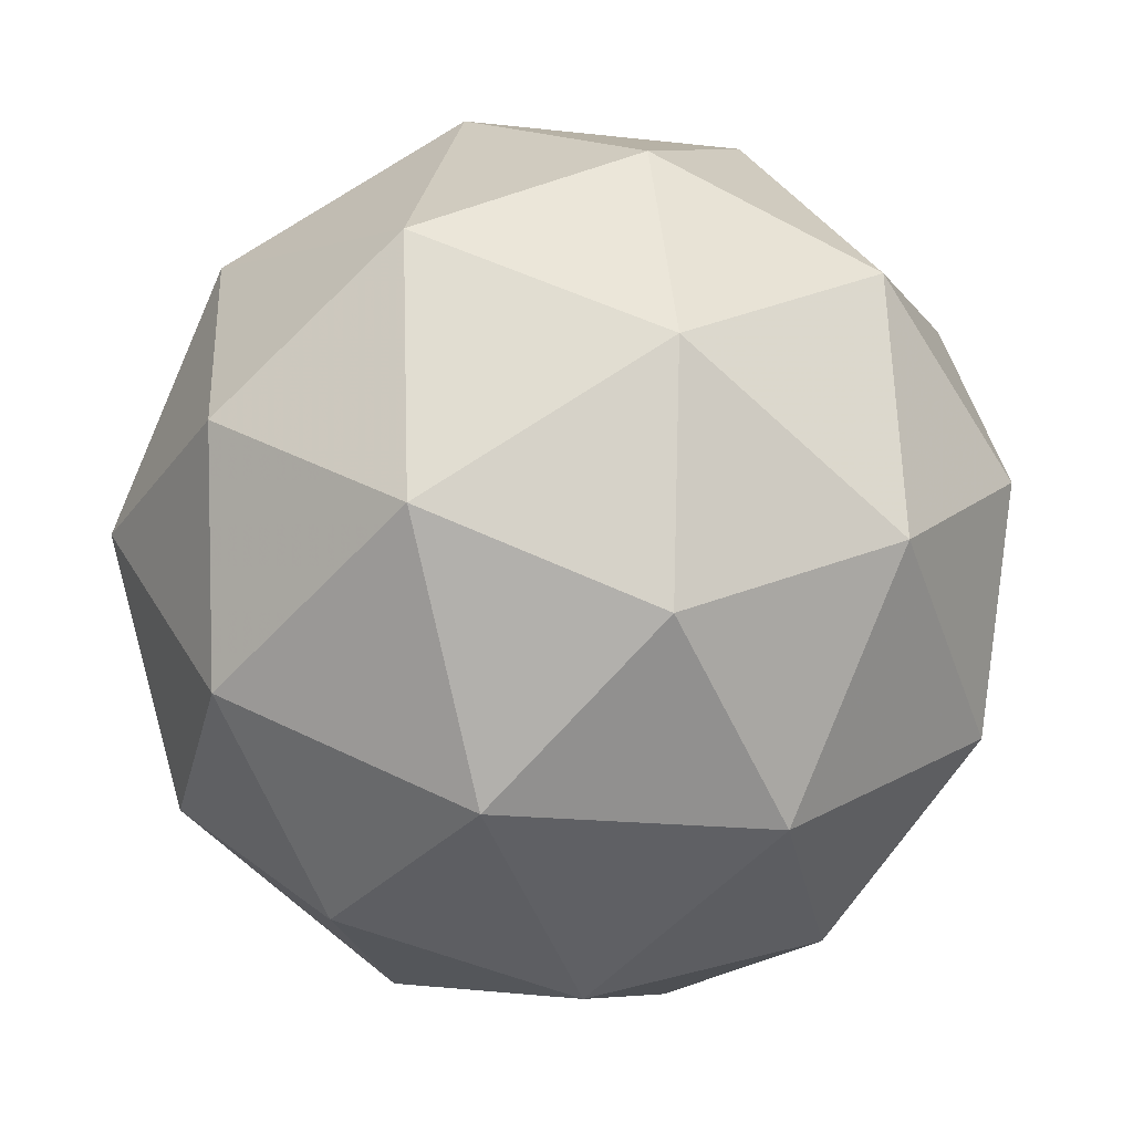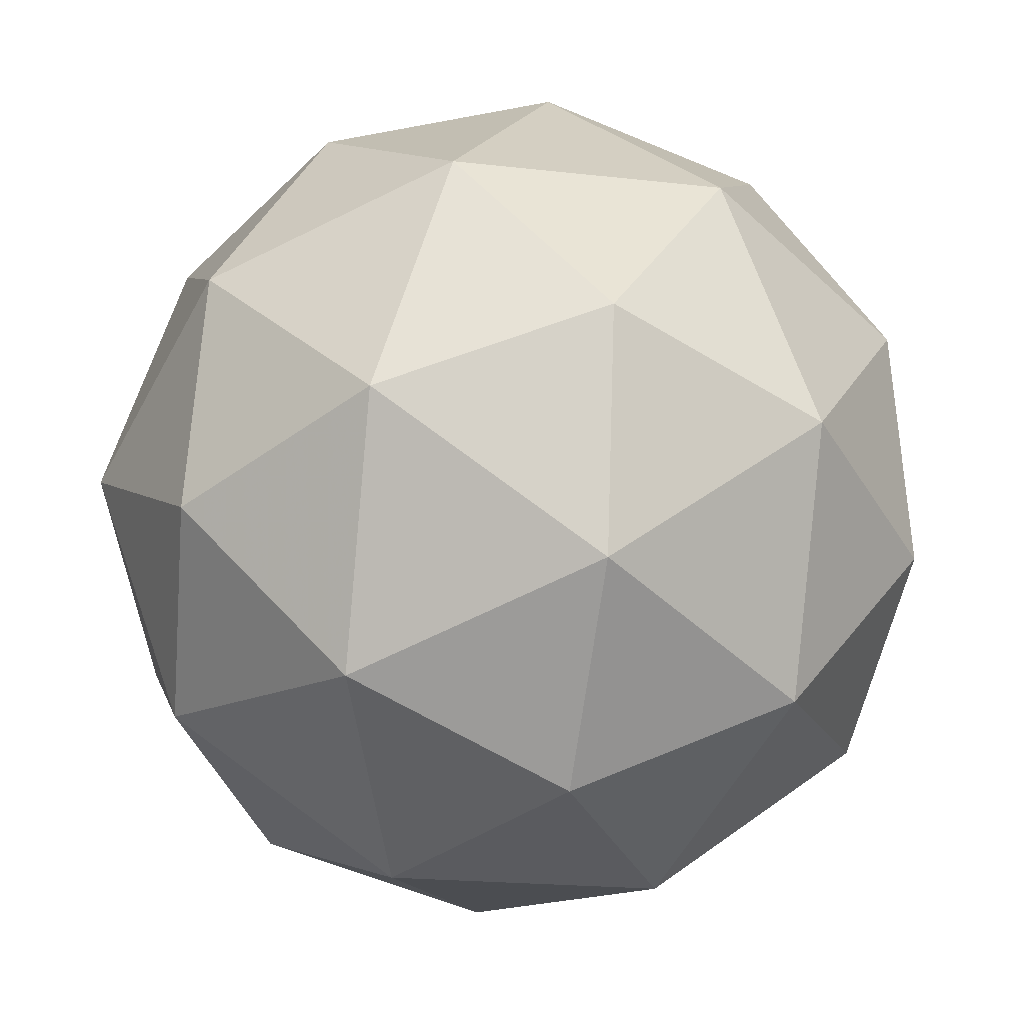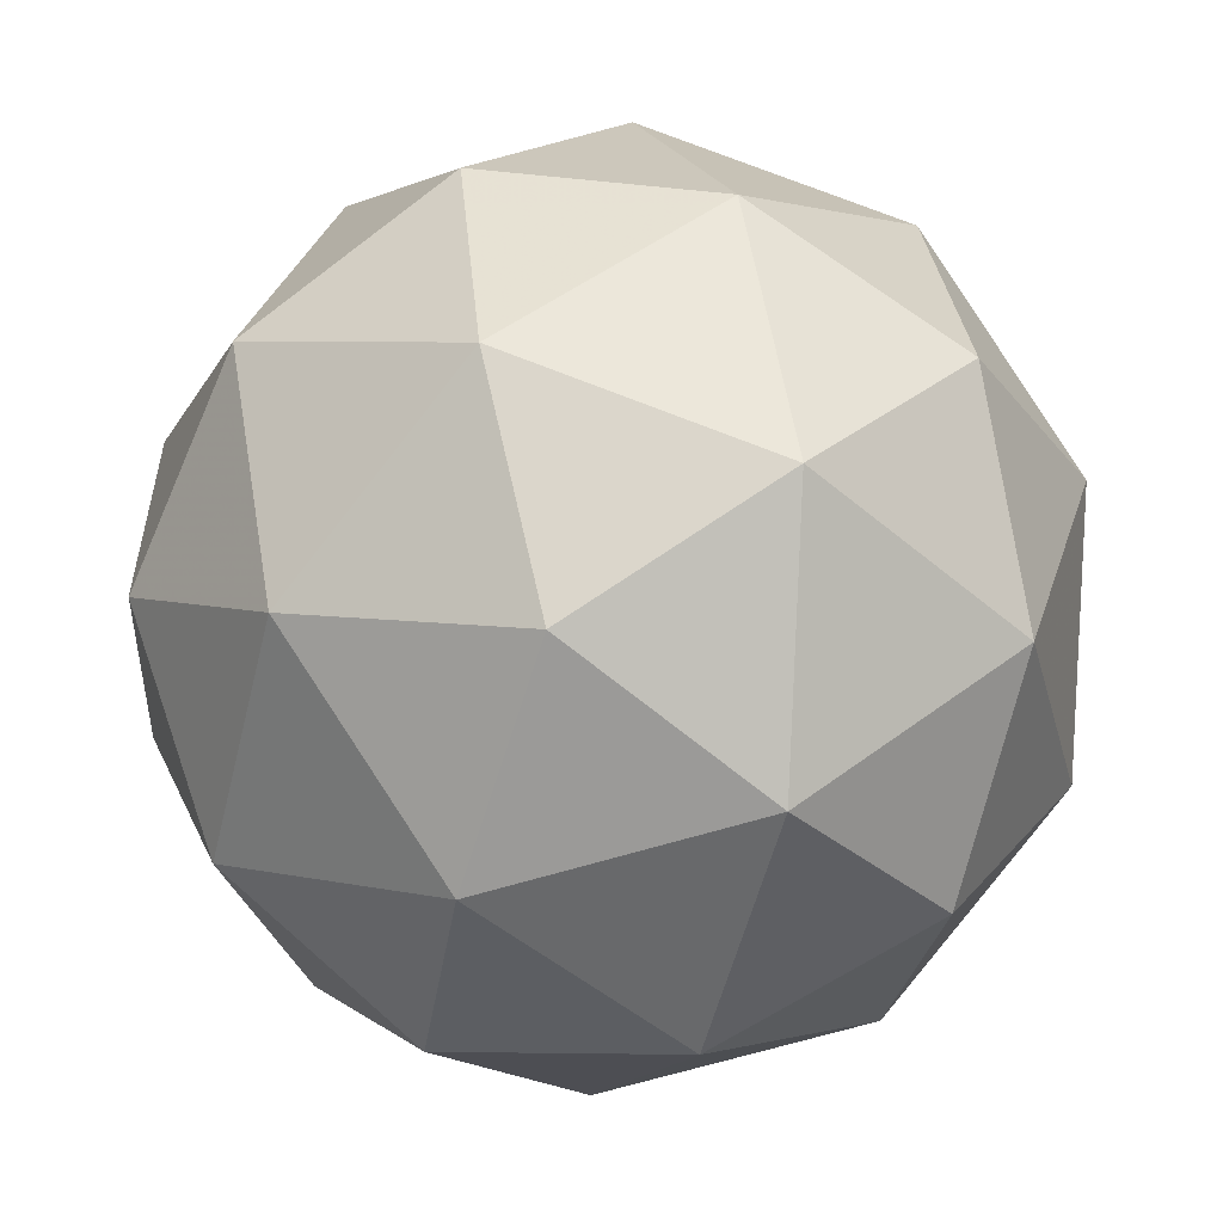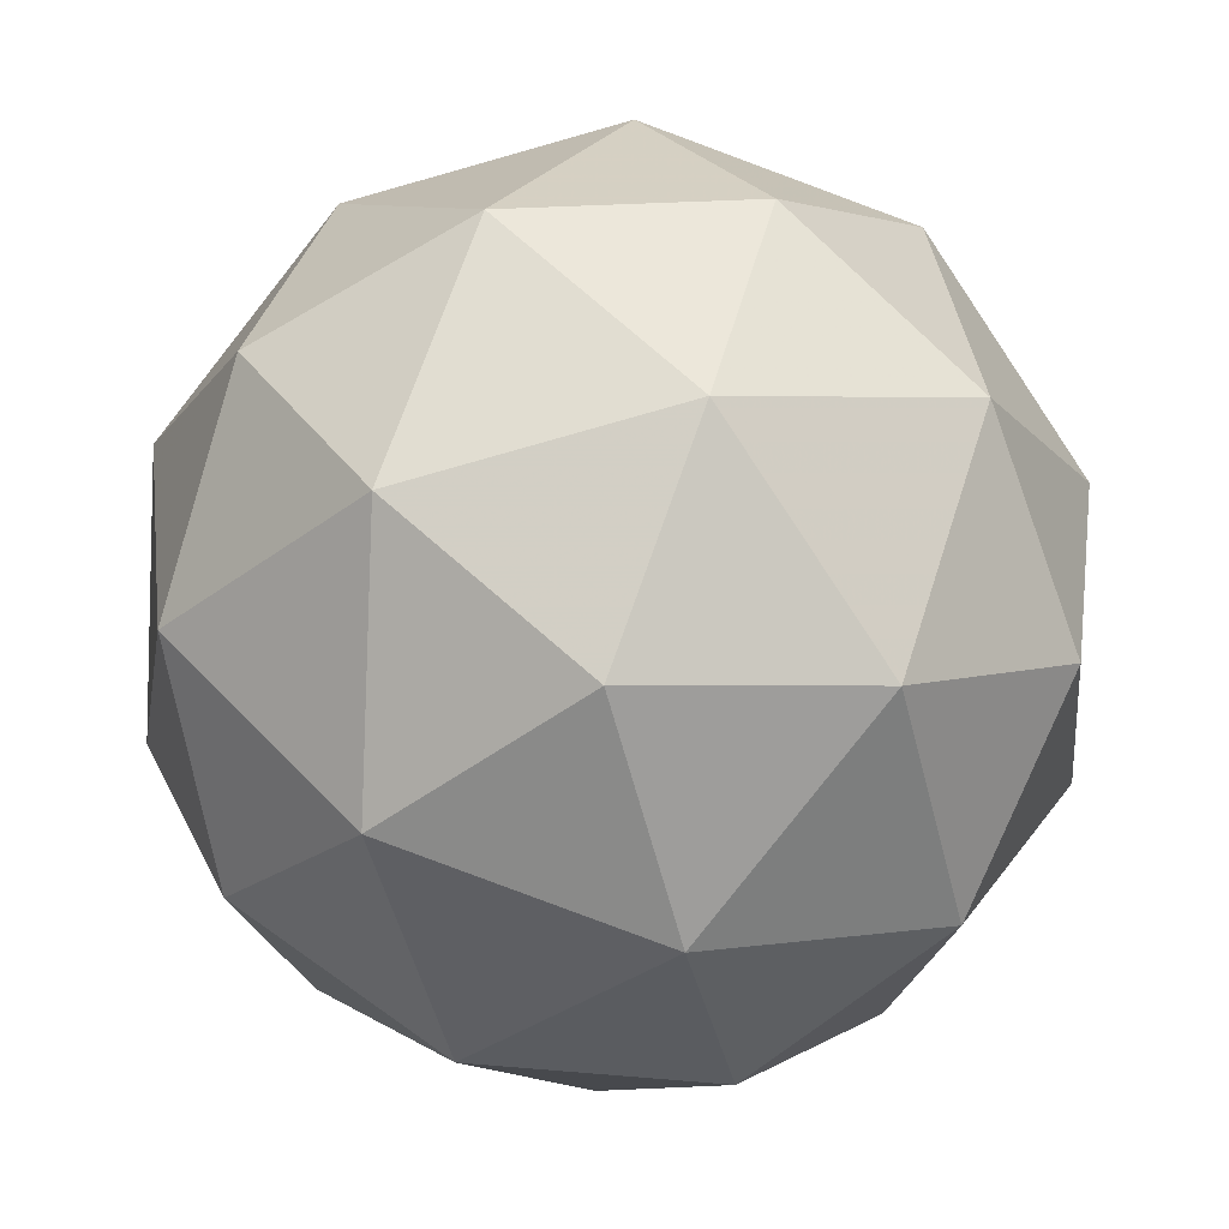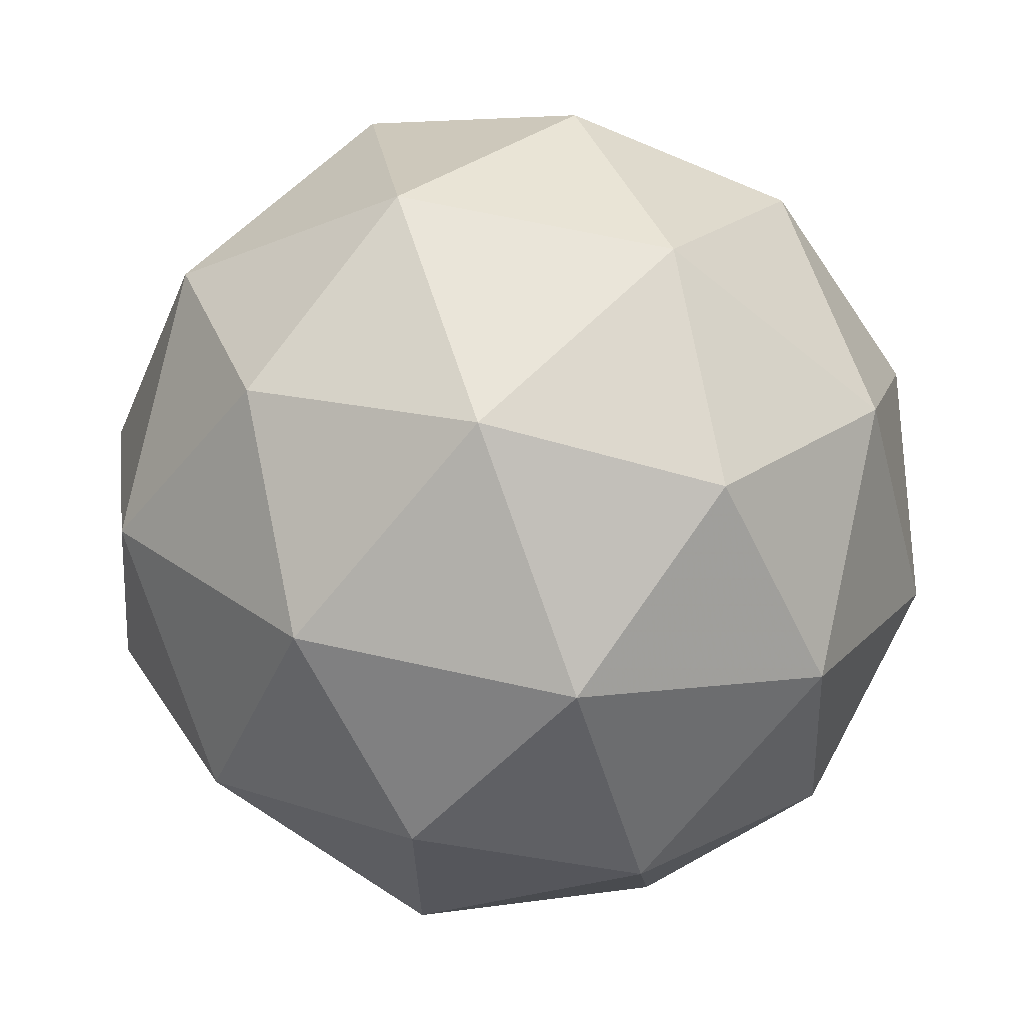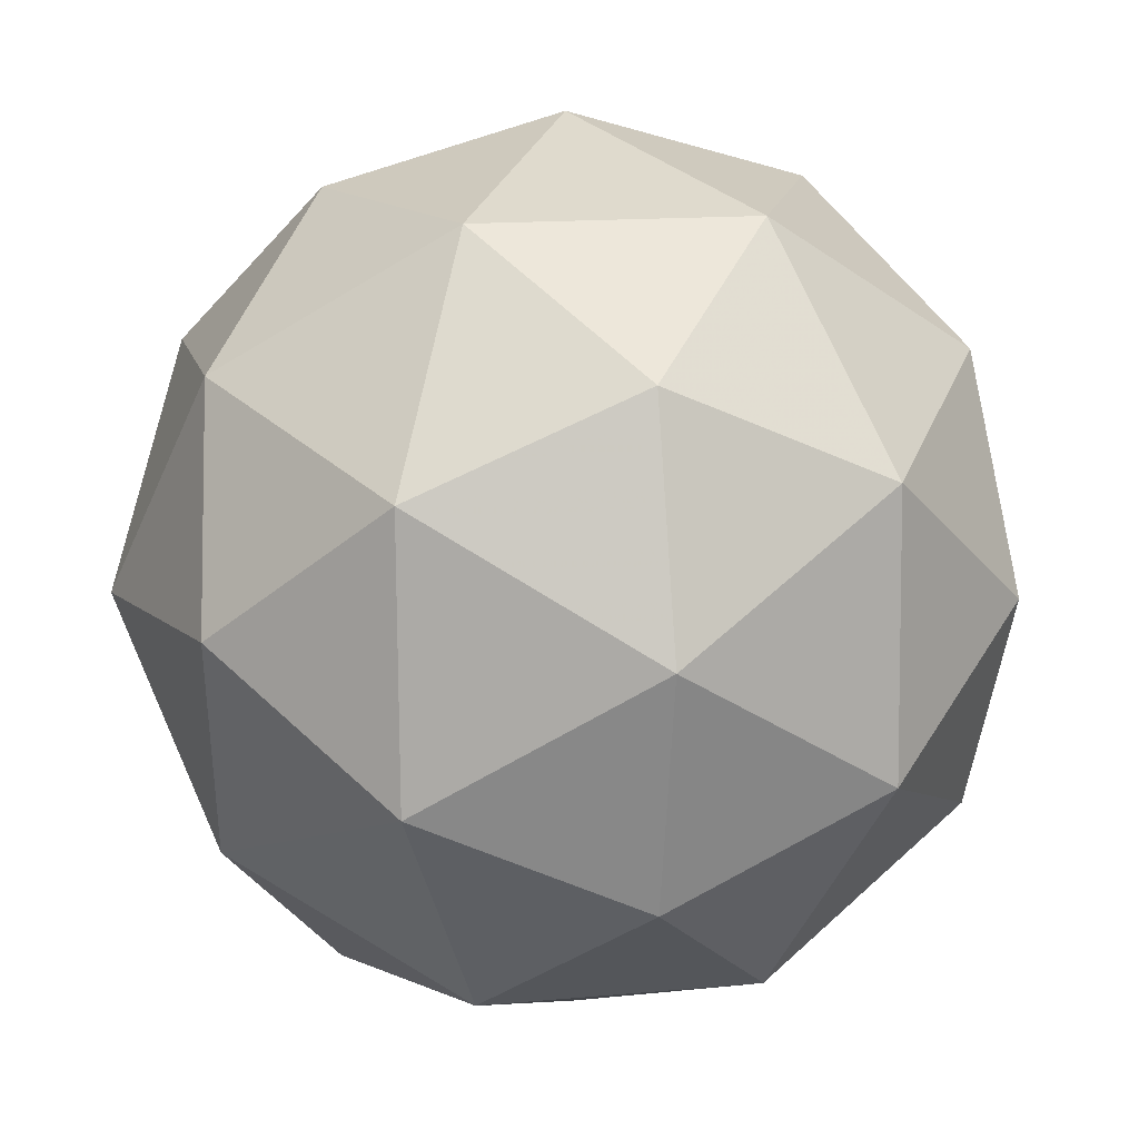
<metadata>
{"format":"obj","ext":"obj","renderer":"f3d","projection":"perspective","resolution":1024,"background":"white","views":[{"elev":-76.1,"azim":74.7,"up":"+Z"},{"elev":70.6,"azim":-172.4,"up":"+Z"},{"elev":60.3,"azim":127.7,"up":"+Y"},{"elev":-68.4,"azim":132.4,"up":"+Z"},{"elev":34.1,"azim":163.5,"up":"+Z"},{"elev":25.3,"azim":-144.1,"up":"+Y"}]}
</metadata>
<code>
v 5.622 -2.798 -6.721
v 5.565 -2.801 -6.659
v 5.639 -2.84 -6.65
v 5.66 -2.873 -6.725
v 5.599 -2.853 -6.78
v 5.541 -2.809 -6.739
v 5.568 -2.878 -6.625
v 5.626 -2.922 -6.666
v 5.602 -2.93 -6.746
v 5.528 -2.891 -6.755
v 5.507 -2.858 -6.68
v 5.545 -2.933 -6.684
v 5.639 -2.811 -6.682
v 5.595 -2.788 -6.688
v 5.605 -2.813 -6.646
v 5.547 -2.794 -6.698
v 5.581 -2.792 -6.735
v 5.651 -2.83 -6.726
v 5.661 -2.855 -6.685
v 5.615 -2.818 -6.759
v 5.638 -2.862 -6.761
v 5.568 -2.825 -6.769
v 5.528 -2.823 -6.664
v 5.513 -2.828 -6.711
v 5.607 -2.858 -6.626
v 5.563 -2.835 -6.631
v 5.654 -2.903 -6.694
v 5.641 -2.884 -6.65
v 5.604 -2.896 -6.774
v 5.639 -2.908 -6.741
v 5.526 -2.847 -6.755
v 5.56 -2.873 -6.779
v 5.529 -2.869 -6.644
v 5.599 -2.906 -6.635
v 5.62 -2.937 -6.706
v 5.562 -2.918 -6.759
v 5.506 -2.876 -6.72
v 5.552 -2.913 -6.646
v 5.516 -2.901 -6.678
v 5.586 -2.939 -6.67
v 5.572 -2.943 -6.717
v 5.529 -2.92 -6.722
f 1 14 13
f 2 14 16
f 1 13 18
f 1 18 20
f 1 20 17
f 2 16 23
f 3 15 25
f 4 19 27
f 5 21 29
f 6 22 31
f 2 23 26
f 3 25 28
f 4 27 30
f 5 29 32
f 6 31 24
f 7 33 38
f 8 34 40
f 9 35 41
f 10 36 42
f 11 37 39
f 39 42 12
f 39 37 42
f 37 10 42
f 42 41 12
f 42 36 41
f 36 9 41
f 41 40 12
f 41 35 40
f 35 8 40
f 40 38 12
f 40 34 38
f 34 7 38
f 38 39 12
f 38 33 39
f 33 11 39
f 24 37 11
f 24 31 37
f 31 10 37
f 32 36 10
f 32 29 36
f 29 9 36
f 30 35 9
f 30 27 35
f 27 8 35
f 28 34 8
f 28 25 34
f 25 7 34
f 26 33 7
f 26 23 33
f 23 11 33
f 31 32 10
f 31 22 32
f 22 5 32
f 29 30 9
f 29 21 30
f 21 4 30
f 27 28 8
f 27 19 28
f 19 3 28
f 25 26 7
f 25 15 26
f 15 2 26
f 23 24 11
f 23 16 24
f 16 6 24
f 17 22 6
f 17 20 22
f 20 5 22
f 20 21 5
f 20 18 21
f 18 4 21
f 18 19 4
f 18 13 19
f 13 3 19
f 16 17 6
f 16 14 17
f 14 1 17
f 13 15 3
f 13 14 15
f 14 2 15

</code>
